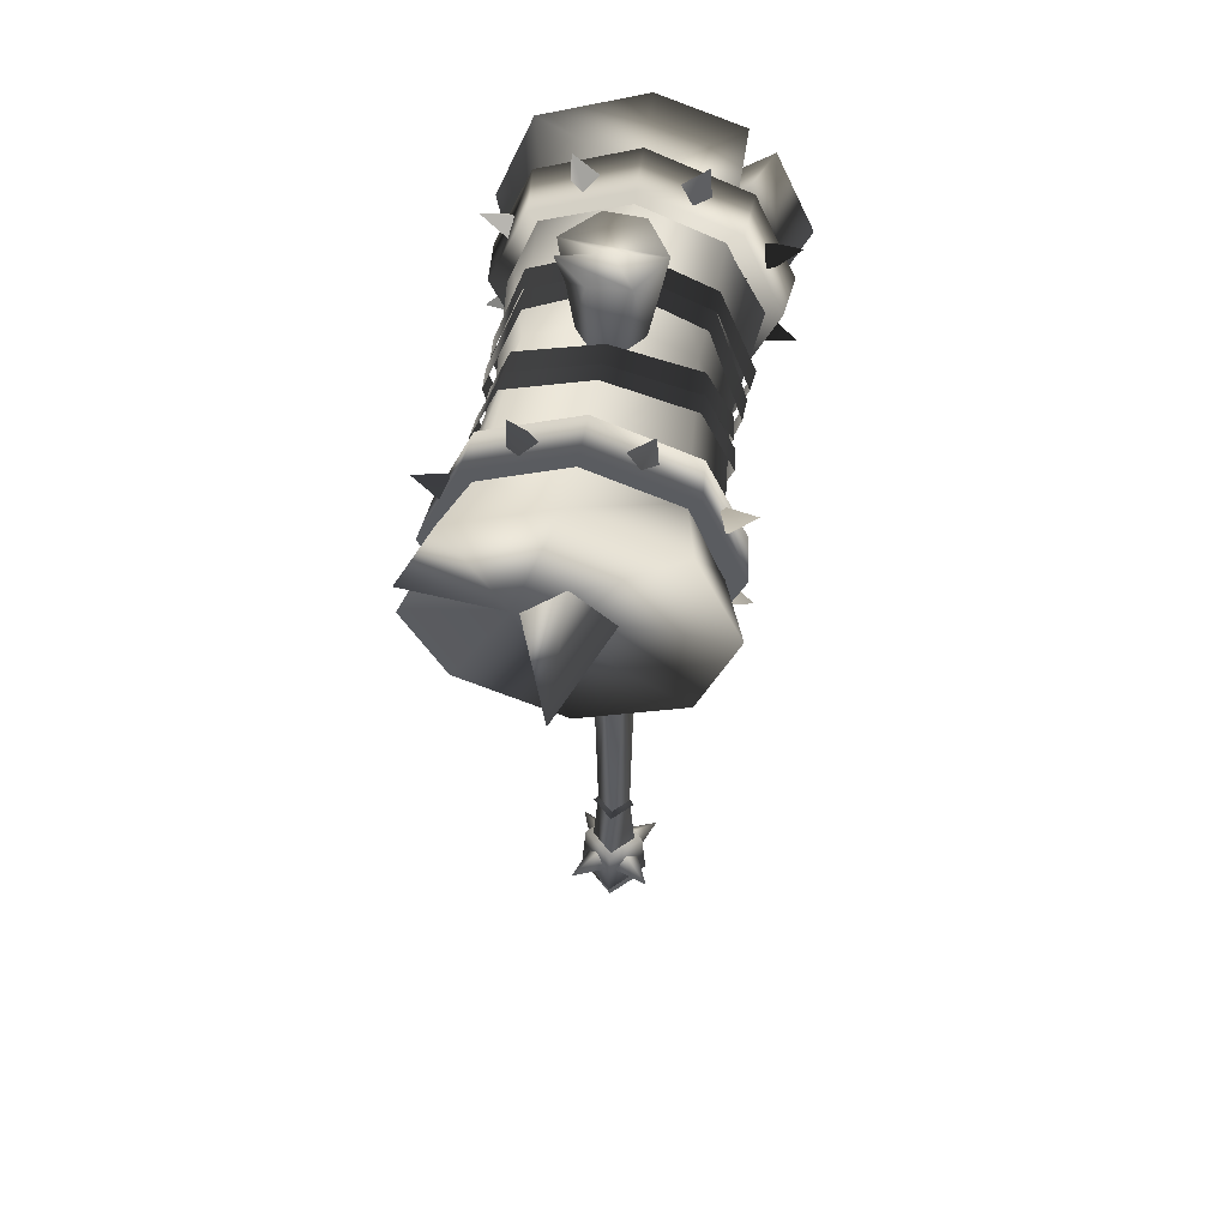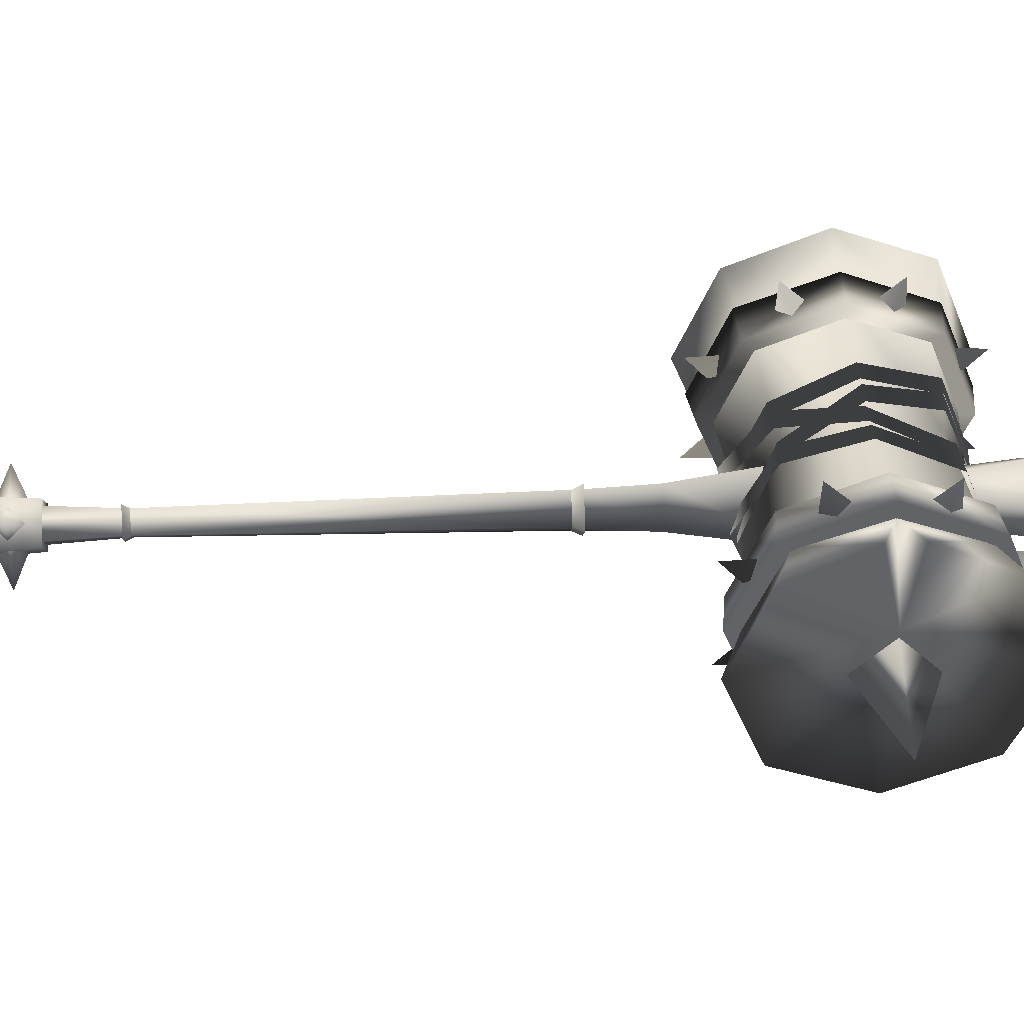
<metadata>
{"format":"obj","ext":"obj","renderer":"f3d","projection":"perspective","resolution":1024,"background":"white","views":[{"elev":54.7,"azim":-80.9,"up":"+Z"},{"elev":39.2,"azim":-92.6,"up":"+Y"}]}
</metadata>
<code>
g hammer_basic_001
v -0.5255 1.129e-07 1.079
v -0.7688 1.129e-07 1.174
v -0.5255 -0.09493 1.174
v -0.5255 -0.09493 1.174
v -0.7688 1.129e-07 1.174
v -0.5255 1.129e-07 1.269
v -0.5255 1.129e-07 1.269
v -0.7688 1.129e-07 1.174
v -0.5255 0.09493 1.174
v -0.5255 0.09493 1.174
v -0.7688 1.129e-07 1.174
v -0.5255 1.129e-07 1.079
v 0.5255 1.129e-07 1.079
v 0.5255 -0.09493 1.174
v 0.7688 1.129e-07 1.174
v 0.5255 -0.09493 1.174
v 0.5255 1.129e-07 1.269
v 0.7688 1.129e-07 1.174
v 0.5255 1.129e-07 1.269
v 0.5255 0.09493 1.174
v 0.7688 1.129e-07 1.174
v 0.5255 0.09493 1.174
v 0.5255 1.129e-07 1.079
v 0.7688 1.129e-07 1.174
v 0.1657 -8.821e-06 1.173
v 0.3426 -0.1361 1.505
v 0.3426 -0.1586 1.108
v 0.3426 -0.1586 1.108
v 0.3426 -0.1361 1.505
v 0.514 -8.821e-06 1.173
v 0.514 -8.821e-06 1.173
v 0.3426 -0.1361 1.505
v 0.3426 0.1586 1.238
v 0.3426 0.1586 1.238
v 0.3426 -0.1361 1.505
v 0.1657 -8.821e-06 1.173
v 0.1657 -8.821e-06 1.173
v 0.3426 -0.1586 1.108
v 0.3426 0.136 0.8421
v 0.3426 -0.1586 1.108
v 0.514 -8.821e-06 1.173
v 0.3426 0.136 0.8421
v 0.514 -8.821e-06 1.173
v 0.3426 0.1586 1.238
v 0.3426 0.136 0.8421
v 0.3426 0.1586 1.238
v 0.1657 -8.821e-06 1.173
v 0.3426 0.136 0.8421
v 0.1657 -7.749e-06 1.173
v 0.3426 0.1385 1.504
v 0.3426 -0.1581 1.24
v 0.3426 -0.1581 1.24
v 0.3426 0.1385 1.504
v 0.514 -7.749e-06 1.173
v 0.514 -7.749e-06 1.173
v 0.3426 0.1385 1.504
v 0.3426 0.1581 1.107
v 0.3426 0.1581 1.107
v 0.3426 0.1385 1.504
v 0.1657 -7.749e-06 1.173
v 0.1657 -7.749e-06 1.173
v 0.3426 -0.1581 1.24
v 0.3426 -0.1387 0.8432
v 0.514 -7.749e-06 1.173
v 0.3426 0.1581 1.107
v 0.3426 -0.1581 1.24
v 0.514 -7.749e-06 1.173
v 0.3426 -0.1387 0.8432
v 0.3426 0.1581 1.107
v 0.1657 -7.749e-06 1.173
v 0.3426 -0.1387 0.8432
v 0.1657 0.0002958 1.174
v 0.3426 0.3324 1.308
v 0.3426 -0.06378 1.333
v 0.3426 -0.06378 1.333
v 0.3426 0.3324 1.308
v 0.514 0.0002958 1.174
v 0.514 0.0002958 1.174
v 0.3426 0.3324 1.308
v 0.3426 0.06437 1.015
v 0.3426 0.06437 1.015
v 0.3426 0.3324 1.308
v 0.1657 0.0002958 1.174
v 0.1657 0.0002958 1.174
v 0.3426 -0.06378 1.333
v 0.3426 -0.3324 1.04
v 0.3426 -0.06378 1.333
v 0.514 0.0002958 1.174
v 0.3426 -0.3324 1.04
v 0.514 0.0002958 1.174
v 0.3426 0.06437 1.015
v 0.3426 -0.3324 1.04
v 0.3426 0.06437 1.015
v 0.1657 0.0002958 1.174
v 0.1657 0.000719 1.174
v 0.3426 0.3305 1.035
v 0.3426 0.06707 1.332
v 0.3426 0.06707 1.332
v 0.3426 0.3305 1.035
v 0.514 0.000719 1.174
v 0.514 0.000719 1.174
v 0.3426 0.3305 1.035
v 0.3426 -0.06563 1.016
v 0.3426 -0.06563 1.016
v 0.3426 0.3305 1.035
v 0.1657 0.000719 1.174
v 0.1657 0.000719 1.174
v 0.3426 0.06707 1.332
v 0.3426 -0.3304 1.313
v 0.3426 0.06707 1.332
v 0.514 0.000719 1.174
v 0.3426 -0.3304 1.313
v 0.514 0.000719 1.174
v 0.3426 -0.06563 1.016
v 0.3426 -0.3304 1.313
v 0.3426 -0.06563 1.016
v 0.1657 0.000719 1.174
v 0.3426 -0.3304 1.313
v -0.1681 -0.004089 1.174
v -0.3418 -0.06772 1.332
v -0.3418 0.3324 1.308
v -0.3418 -0.06772 1.332
v -0.5085 -0.004089 1.174
v -0.3418 0.3324 1.308
v -0.5085 -0.004089 1.174
v -0.3418 0.05954 1.016
v -0.3418 0.3324 1.308
v -0.3418 0.05954 1.016
v -0.1681 -0.004089 1.174
v -0.3418 0.3324 1.308
v -0.1681 4.649e-06 1.174
v -0.3418 -0.157 1.239
v -0.3418 0.1419 1.504
v -0.3418 -0.157 1.239
v -0.5085 4.649e-06 1.174
v -0.3418 0.1419 1.504
v -0.3418 0.157 1.108
v -0.3418 0.1419 1.504
v -0.3418 0.157 1.108
v -0.1681 4.649e-06 1.174
v -0.3418 0.1419 1.504
v -0.1681 0.0007268 1.174
v -0.3418 0.06662 1.331
v -0.3418 0.3339 1.035
v -0.3418 0.06662 1.331
v -0.5085 0.0007268 1.174
v -0.3418 0.3339 1.035
v -0.5085 0.0007268 1.174
v -0.3418 -0.06516 1.017
v -0.3418 0.3339 1.035
v -0.3418 -0.06516 1.017
v -0.1681 0.0007268 1.174
v -0.3418 0.3339 1.035
v -0.1681 3.457e-06 1.173
v -0.3418 0.1394 0.842
v -0.3418 -0.1575 1.108
v -0.3418 -0.1575 1.108
v -0.3418 0.1394 0.842
v -0.5085 3.457e-06 1.173
v -0.5085 3.457e-06 1.173
v -0.3418 0.1394 0.842
v -0.3418 0.1575 1.238
v -0.3418 0.1575 1.238
v -0.3418 0.1394 0.842
v -0.1681 3.457e-06 1.173
v -0.1681 4.649e-06 1.174
v -0.3418 -0.1353 0.8432
v -0.3418 -0.157 1.239
v -0.5085 4.649e-06 1.174
v -0.3418 -0.1353 0.8432
v -0.3418 0.157 1.108
v -0.3418 -0.157 1.239
v -0.3418 -0.1353 0.8432
v -0.3418 0.157 1.108
v -0.1681 4.649e-06 1.174
v -0.1681 -0.004089 1.174
v -0.3418 -0.3291 1.04
v -0.3418 -0.06772 1.332
v -0.3418 -0.06772 1.332
v -0.3418 -0.3291 1.04
v -0.5085 -0.004089 1.174
v -0.5085 -0.004089 1.174
v -0.3418 -0.3291 1.04
v -0.3418 0.05954 1.016
v -0.3418 0.05954 1.016
v -0.3418 -0.3291 1.04
v -0.1681 -0.004089 1.174
v -0.1681 0.0007268 1.174
v -0.3418 -0.327 1.312
v -0.3418 0.06662 1.331
v -0.3418 0.06662 1.331
v -0.3418 -0.327 1.312
v -0.5085 0.0007268 1.174
v -0.5085 0.0007268 1.174
v -0.3418 -0.327 1.312
v -0.3418 -0.06516 1.017
v -0.3418 -0.06516 1.017
v -0.3418 -0.327 1.312
v -0.1681 0.0007268 1.174
v -0.1681 3.457e-06 1.173
v -0.3418 -0.1575 1.108
v -0.3418 -0.1328 1.505
v -0.3418 -0.1575 1.108
v -0.5085 3.457e-06 1.173
v -0.3418 -0.1328 1.505
v -0.5085 3.457e-06 1.173
v -0.3418 0.1575 1.238
v -0.3418 -0.1328 1.505
v -0.3418 0.1575 1.238
v -0.1681 3.457e-06 1.173
v -0.3418 -0.1328 1.505
v 0.3915 -0.3155 1.174
v 0.3915 -0.2222 1.399
v 0.3915 0.002908 1.493
v 0.3915 -0.2222 0.9478
v 0.3915 0.2281 1.399
v 0.3915 0.001987 0.8543
v 0.3915 0.2281 0.9478
v 0.3915 0.3155 1.174
v 0.2869 0.002908 1.479
v 0.2869 -0.2133 1.39
v 0.2869 -0.3028 1.174
v 0.2869 -0.2133 0.9574
v 0.2869 0.002908 0.8679
v 0.2869 0.2191 1.39
v 0.2869 0.2191 0.9574
v 0.2869 0.3086 1.174
v -5.939e-06 -0.06607 -0.6992
v 0.06623 0.0001703 -0.6992
v -9.563e-06 0.06641 -0.6992
v -0.06625 0.0001703 -0.6992
v 0.09753 0.0377 1.609
v 0.01877 0.1102 1.608
v 0.005046 0.09384 1.504
v 0.06187 0.0377 1.387
v 0.09114 -0.04974 1.609
v 0.05782 -0.02945 1.387
v 5.6e-07 -0.06466 1.387
v -2.8e-07 -0.1052 1.609
v -0.09114 -0.04974 1.609
v -0.05782 -0.02945 1.387
v -0.09753 0.0377 1.609
v -0.06187 0.0377 1.387
v -1.68e-06 0.07618 1.387
v -0.02316 0.1096 1.601
v 0.005046 0.09384 1.504
v 0.01877 0.1102 1.608
v -1.711e-06 0.005763 1.604
v -0.02316 0.1096 1.601
v -0.09114 -0.04974 1.609
v -0.09753 0.0377 1.609
v -0.02316 0.1096 1.601
v -1.711e-06 0.005763 1.604
v -2.8e-07 -0.1052 1.609
v 0.01877 0.1102 1.608
v 0.09114 -0.04974 1.609
v 0.09753 0.0377 1.609
v -0.391 -0.318 1.174
v -0.391 0.0003877 1.493
v -0.391 -0.2248 1.399
v -0.391 -0.2248 0.9478
v -0.391 0.2255 1.399
v -0.391 0.0003877 0.8544
v -0.391 0.2255 0.9478
v -0.391 0.3188 1.174
v -0.2864 0.0003877 1.479
v -0.2864 -0.3053 1.174
v -0.2864 -0.2158 1.39
v -0.2864 -0.2158 0.9575
v -0.2864 0.0003877 0.8679
v -0.2864 0.2166 1.39
v -0.2864 0.2166 0.9575
v -0.2864 0.3061 1.174
v -0.5291 0.239 0.9346
v -0.5291 0.3316 1.124
v -0.5291 0.1105 1.174
v -0.5291 2.353e-06 0.8357
v -0.5291 -0.239 0.9346
v -0.5291 -0.3281 1.174
v -0.5291 -0.2291 1.413
v -0.5291 0.004437 1.512
v -0.5291 0.239 1.413
v -0.5291 0.3326 1.206
v -0.3902 0.2765 1.174
v -0.5291 0.3326 1.206
v -0.5291 0.1105 1.174
v -0.5291 0.3316 1.124
v 0.5291 -0.06975 1.247
v 0.5291 -0.1897 1.443
v 0.5291 0.005458 1.512
v 0.5291 0.2489 1.413
v 0.5291 0.338 1.174
v 0.5291 0.239 0.9346
v 0.5291 2.353e-06 0.8357
v 0.5291 -0.239 0.9346
v 0.5291 -0.338 1.174
v 0.5291 -0.2483 1.386
v 0.3922 -0.1856 1.369
v 0.5291 -0.06975 1.247
v 0.5291 -0.2483 1.386
v 0.5291 -0.1897 1.443
v -1.624e-16 -0.07043 0.6033
v -0.07043 0 0.6033
v -1.624e-16 0.07043 0.6033
v 0.07043 0 0.6033
v -9.189e-06 -0.07164 -0.5146
v -0.07187 0.0002234 -0.5146
v -9.189e-06 0.07209 -0.5146
v 0.07186 0.0002234 -0.5146
v -9.189e-06 -0.08195 -0.6507
v -9.189e-06 -0.07164 -0.5146
v -0.08218 0.0002234 -0.6507
v -0.07187 0.0002234 -0.5146
v -9.189e-06 0.0824 -0.6507
v -9.189e-06 0.07209 -0.5146
v 0.08216 0.0002234 -0.6507
v -0.08218 0.0002234 -0.6507
v -9.189e-06 -0.08195 -0.6507
v -9.189e-06 0.0824 -0.6507
v 0.001754 0.001834 -0.5241
v -0.0409 0.04132 -0.5821
v 0.09617 0.09214 -0.5825
v -0.09201 -0.09592 -0.5801
v 0.09617 0.09214 -0.5825
v -0.001539 -0.00135 -0.6401
v 0.04112 -0.04084 -0.5821
v -0.09201 -0.09592 -0.5801
v -0.0409 0.04132 -0.5821
v 0.09617 0.09214 -0.5825
v -0.09201 -0.09592 -0.5801
v 0.04112 -0.04084 -0.5821
v 0.001754 0.001834 -0.5241
v 0.09617 0.09214 -0.5825
v -0.09201 -0.09592 -0.5801
v -0.0002327 -5.409e-05 -0.524
v -0.04139 -0.04069 -0.5823
v -0.09542 0.09294 -0.5822
v 0.09231 -0.0956 -0.5806
v 0.04117 0.04096 -0.5818
v -0.0002327 -5.409e-05 -0.524
v -0.09542 0.09294 -0.5822
v -0.09542 0.09294 -0.5822
v 9.71e-06 0.0003287 -0.6401
v 0.04117 0.04096 -0.5818
v 0.09231 -0.0956 -0.5806
v -0.04139 -0.04069 -0.5823
v 9.71e-06 0.0003287 -0.6401
v -0.09542 0.09294 -0.5822
v 0.09231 -0.0956 -0.5806
v 0.01994 -0.1821 0.9956
v 0.002309 -0.2402 1.174
v 0.07545 -0.1873 0.9906
v 0.1257 -0.0001487 0.8966
v -0.0532 -0.2454 1.174
v 0.07018 -0.0001498 0.9018
v -0.05511 -0.1863 1.365
v 0.023 0.1836 0.9944
v -0.1106 -0.1863 1.365
v 0.07545 0.1885 0.9898
v -0.07187 0.00345 1.432
v -0.0532 0.2541 1.174
v -0.1274 0.002981 1.439
v 0.002309 0.2496 1.174
v -0.05511 0.1914 1.357
v -0.1106 0.1929 1.36
v -0.01994 -0.1785 0.9947
v -0.07545 -0.1809 0.9918
v -0.002309 -0.2561 1.174
v -0.1257 0.0006482 0.9112
v 0.0532 -0.2588 1.174
v -0.07018 -0.0011 0.9173
v 0.05676 -0.1765 1.357
v -0.01994 0.1804 0.996
v 0.1123 -0.1811 1.361
v -0.07545 0.1853 0.9941
v 0.07224 0.006218 1.431
v 0.0532 0.2675 1.174
v 0.1277 0.007092 1.436
v -0.002309 0.2653 1.174
v 0.05676 0.1909 1.354
v 0.1123 0.1945 1.358
v 0.1098 -0.1855 0.988
v 0.0578 -0.1818 0.9951
v 0.07721 -0.261 1.174
v 0.04858 -0.001131 0.9185
v 0.1293 -0.2673 1.174
v 0.1006 -9.994e-05 0.9128
v 0.1038 -0.1852 1.362
v 0.1098 0.1847 0.9902
v 0.1558 -0.1846 1.364
v 0.0578 0.181 0.9939
v 0.1178 0.006703 1.436
v 0.1293 0.2675 1.174
v 0.1698 0.007253 1.44
v 0.07721 0.2645 1.174
v 0.1038 0.198 1.359
v 0.1558 0.2016 1.363
v -0.1098 -0.1918 0.9875
v -0.07721 -0.2529 1.174
v -0.0578 -0.1893 0.992
v -0.04858 -0.001287 0.9031
v -0.1293 -0.2579 1.174
v -0.1006 0.001924 0.8991
v -0.1038 -0.1905 1.359
v -0.1098 0.1945 0.9898
v -0.1558 -0.1905 1.365
v -0.0578 0.1957 0.993
v -0.1178 0.002525 1.436
v -0.1293 0.2673 1.174
v -0.1698 0.002215 1.441
v -0.07721 0.2622 1.174
v -0.1038 0.1957 1.358
v -0.1558 0.1972 1.36
v -0.5291 0.004437 1.512
v -0.5291 0.239 1.413
v -0.3731 0.1955 1.369
v -0.5291 0.3326 1.206
v -0.3902 0.2765 1.174
v -4.358e-17 0.18 1.344
v -0.3731 0.004438 1.45
v -0.3731 -0.1955 1.369
v -0.5291 -0.2291 1.413
v -0.3731 -0.2666 1.174
v -0.5291 -0.3281 1.174
v -0.3731 -0.1955 0.9781
v -0.5291 -0.239 0.9346
v -0.3731 2.353e-06 0.8972
v -0.5291 2.353e-06 0.8357
v -0.3731 0.1955 0.9781
v -0.5291 0.239 0.9346
v -0.5291 0.3316 1.124
v -4.358e-17 2.353e-06 0.9331
v -4.358e-17 -0.1701 1.004
v -4.358e-17 -0.2306 1.174
v -4.358e-17 0.2405 1.174
v -4.358e-17 0.1701 1.004
v 0.3731 -0.1955 0.9781
v 0.3731 2.353e-06 0.8972
v 0.3731 0.1955 0.9781
v -4.358e-17 -0.1651 1.344
v -4.358e-17 0.004949 1.414
v 0.3731 0.005458 1.45
v 0.3731 0.2765 1.174
v 0.3922 -0.1856 1.369
v 0.3731 -0.2765 1.174
v 0.5291 -0.1897 1.443
v 0.5291 -0.2483 1.386
v 0.5291 -0.338 1.174
v 0.5291 0.005458 1.512
v 0.5291 -0.239 0.9346
v 0.5291 2.353e-06 0.8357
v 0.5291 0.239 0.9346
v 0.5291 0.2489 1.413
v 0.5291 0.338 1.174
v 0.3731 0.2054 1.369
v -6.681e-15 0 0.4852
v -1.624e-16 -0.07043 0.6033
v 0.07043 0 0.6033
v -1.624e-16 0.07043 0.6033
v -0.07043 0 0.6033
v 0.3915 0.002908 1.493
v 0.2869 0.002908 1.479
v 0.2869 0.2191 1.39
v 0.3915 0.2281 1.399
v 0.3915 -0.2222 1.399
v 0.2869 0.3086 1.174
v 0.2869 -0.2133 1.39
v 0.3915 0.3155 1.174
v 0.3915 -0.3155 1.174
v 0.2869 0.2191 0.9574
v 0.2869 -0.3028 1.174
v 0.3915 0.2281 0.9478
v 0.3915 -0.2222 0.9478
v 0.2869 0.002908 0.8679
v 0.2869 -0.2133 0.9574
v 0.3915 0.001987 0.8543
v -0.06625 0.0001703 -0.6992
v -0.03908 0 -0.3372
v 5.168e-07 -0.03908 -0.3372
v -5.939e-06 -0.06607 -0.6992
v -9.563e-06 0.06641 -0.6992
v 0.03908 0 -0.3372
v -1.599e-06 0.03908 -0.3372
v 0.06623 0.0001703 -0.6992
v -0.06497 0 0.768
v -0.1273 0 1.016
v -1.799e-06 -0.1109 1.016
v -2.396e-06 -0.06497 0.7679
v -2.396e-06 0.06497 0.768
v 0.1273 0 1.016
v -1.799e-06 0.1109 1.016
v 0.06497 0 0.768
v 6.765e-07 -0.05527 0.5959
v 0.06497 0 0.768
v 0.05527 0 0.5959
v -2.396e-06 -0.06497 0.7679
v -2.396e-06 0.06497 0.768
v -0.05527 0 0.5959
v -2.093e-06 0.05527 0.5959
v -0.06497 0 0.768
v -0.391 0.0003877 1.493
v -0.391 0.2255 1.399
v -0.2864 0.2166 1.39
v -0.2864 0.0003877 1.479
v -0.2864 0.3061 1.174
v -0.391 -0.2248 1.399
v -0.391 0.3188 1.174
v -0.2864 -0.2158 1.39
v -0.2864 0.2166 0.9575
v -0.391 -0.318 1.174
v -0.391 0.2255 0.9478
v -0.2864 -0.3053 1.174
v -0.2864 0.0003877 0.8679
v -0.391 -0.2248 0.9478
v -0.391 0.0003877 0.8544
v -0.2864 -0.2158 0.9575
v -1.241e-16 -0.05046 -0.3515
v -5.48e-15 0 -0.2748
v 0.05046 0 -0.3515
v -0.05046 0 -0.3515
v -1.241e-16 0.05046 -0.3515
v -0.03908 0 -0.3372
v -0.05527 0 0.5959
v 6.765e-07 -0.05527 0.5959
v 5.168e-07 -0.03908 -0.3372
v -1.599e-06 0.03908 -0.3372
v 0.05527 0 0.5959
v -2.093e-06 0.05527 0.5959
v 0.03908 0 -0.3372
g hammer_basic_001_0
f 3 2 1
f 6 5 4
f 9 8 7
f 12 11 10
f 15 14 13
f 18 17 16
f 21 20 19
f 24 23 22
f 27 26 25
f 30 29 28
f 33 32 31
f 36 35 34
f 39 38 37
f 42 41 40
f 45 44 43
f 48 47 46
f 51 50 49
f 54 53 52
f 57 56 55
f 60 59 58
f 63 62 61
f 63 65 64
f 68 67 66
f 71 70 69
f 74 73 72
f 77 76 75
f 80 79 78
f 83 82 81
f 86 85 84
f 89 88 87
f 92 91 90
f 92 94 93
f 97 96 95
f 100 99 98
f 103 102 101
f 106 105 104
f 109 108 107
f 112 111 110
f 115 114 113
f 118 117 116
f 121 120 119
f 124 123 122
f 127 126 125
f 130 129 128
f 133 132 131
f 136 135 134
f 138 137 135
f 141 140 139
f 144 143 142
f 147 146 145
f 150 149 148
f 153 152 151
f 156 155 154
f 159 158 157
f 162 161 160
f 165 164 163
f 168 167 166
f 171 170 169
f 169 173 172
f 175 173 174
f 178 177 176
f 181 180 179
f 184 183 182
f 187 186 185
f 190 189 188
f 193 192 191
f 196 195 194
f 199 198 197
f 202 201 200
f 205 204 203
f 208 207 206
f 211 210 209
f 214 213 212
f 215 214 212
f 214 215 216
f 215 217 216
f 216 217 218
f 219 216 218
f 222 221 220
f 223 222 220
f 223 220 224
f 220 225 224
f 226 224 225
f 227 226 225
f 230 229 228
f 231 230 228
f 234 233 232
f 234 232 235
f 235 232 236
f 237 235 236
f 237 236 238
f 236 239 238
f 238 239 240
f 241 238 240
f 240 242 241
f 242 243 241
f 235 244 234
f 244 243 242
f 242 234 244
f 242 245 234
f 248 247 246
f 249 248 246
f 252 251 250
f 253 252 250
f 250 254 253
f 255 253 254
f 255 254 256
f 256 257 255
f 260 259 258
f 259 261 258
f 261 259 262
f 263 261 262
f 263 262 264
f 262 265 264
f 268 267 266
f 267 269 266
f 266 269 270
f 271 266 270
f 270 272 271
f 272 273 271
f 276 275 274
f 277 276 274
f 277 278 276
f 278 279 276
f 279 280 276
f 280 281 276
f 281 282 276
f 282 283 276
f 286 285 284
f 287 286 284
f 290 289 288
f 291 290 288
f 291 288 292
f 288 293 292
f 293 288 294
f 288 295 294
f 295 288 296
f 288 297 296
f 300 299 298
f 299 301 298
f 304 303 302
f 305 304 302
f 308 307 306
f 309 308 306
f 309 311 310
f 310 311 312
f 311 313 312
f 314 312 313
f 315 314 313
f 316 309 310
f 314 315 316
f 315 309 316
f 316 318 317
f 319 316 317
f 322 321 320
f 321 323 320
f 326 325 324
f 326 327 325
f 329 325 328
f 328 325 330
f 333 332 331
f 332 334 331
f 337 336 335
f 336 338 335
f 340 338 339
f 341 340 339
f 344 343 342
f 344 345 343
f 348 347 346
f 346 347 349
f 352 351 350
f 352 350 353
f 351 354 350
f 350 355 353
f 351 356 354
f 353 355 357
f 356 358 354
f 359 353 357
f 356 360 358
f 359 357 361
f 360 362 358
f 363 359 361
f 360 364 362
f 363 361 365
f 364 365 362
f 364 363 365
f 368 367 366
f 366 367 369
f 370 368 366
f 371 366 369
f 372 368 370
f 371 369 373
f 374 372 370
f 369 375 373
f 376 372 374
f 373 375 377
f 378 376 374
f 375 379 377
f 380 376 378
f 377 379 381
f 381 380 378
f 379 380 381
f 384 383 382
f 382 383 385
f 386 384 382
f 387 382 385
f 388 384 386
f 387 385 389
f 390 388 386
f 385 391 389
f 392 388 390
f 389 391 393
f 394 392 390
f 391 395 393
f 396 392 394
f 393 395 397
f 397 396 394
f 395 396 397
f 400 399 398
f 400 398 401
f 399 402 398
f 398 403 401
f 399 404 402
f 401 403 405
f 404 406 402
f 407 401 405
f 404 408 406
f 407 405 409
f 408 410 406
f 411 407 409
f 408 412 410
f 411 409 413
f 412 413 410
f 412 411 413
f 416 415 414
f 415 416 417
f 416 418 417
f 416 419 418
f 420 416 414
f 419 416 420
f 420 414 421
f 414 422 421
f 421 422 423
f 422 424 423
f 423 424 425
f 424 426 425
f 425 426 427
f 426 428 427
f 429 427 428
f 430 429 428
f 429 430 431
f 418 429 431
f 425 427 432
f 432 427 429
f 423 425 433
f 433 425 432
f 421 423 434
f 434 423 433
f 418 435 429
f 419 435 418
f 436 432 429
f 435 436 429
f 437 433 432
f 434 433 437
f 438 432 436
f 438 437 432
f 439 436 435
f 439 438 436
f 440 421 434
f 420 421 440
f 441 419 420
f 441 420 440
f 441 440 442
f 419 441 442
f 443 435 419
f 443 439 435
f 440 434 444
f 440 444 442
f 445 434 437
f 434 445 444
f 442 444 446
f 444 445 447
f 445 448 447
f 449 442 446
f 448 445 450
f 445 437 450
f 450 437 438
f 451 450 438
f 451 438 439
f 452 451 439
f 452 439 443
f 442 449 453
f 454 452 443
f 453 454 455
f 455 442 453
f 454 443 455
f 455 419 442
f 455 443 419
f 458 457 456
f 459 458 456
f 457 460 456
f 459 456 460
f 463 462 461
f 464 463 461
f 461 462 465
f 466 463 464
f 462 467 465
f 468 466 464
f 465 467 469
f 470 466 468
f 467 471 469
f 472 470 468
f 469 471 473
f 474 470 472
f 471 475 473
f 476 474 472
f 473 475 476
f 475 474 476
f 479 478 477
f 480 479 477
f 477 478 481
f 482 479 480
f 478 483 481
f 484 482 480
f 481 483 484
f 483 482 484
f 487 486 485
f 488 487 485
f 485 486 489
f 490 487 488
f 486 491 489
f 492 490 488
f 489 491 492
f 491 490 492
f 495 494 493
f 494 496 493
f 497 494 495
f 493 496 498
f 499 497 495
f 496 500 498
f 500 497 499
f 498 500 499
f 503 502 501
f 504 503 501
f 503 505 502
f 504 501 506
f 505 507 502
f 508 504 506
f 505 509 507
f 508 506 510
f 509 511 507
f 512 508 510
f 509 513 511
f 512 510 514
f 513 515 511
f 516 512 514
f 516 514 515
f 513 516 515
f 519 518 517
f 519 517 520
f 517 518 520
f 521 519 520
f 521 520 518
f 521 518 519
f 524 523 522
f 525 524 522
f 522 523 526
f 527 524 525
f 523 528 526
f 529 527 525
f 526 528 529
f 528 527 529

</code>
